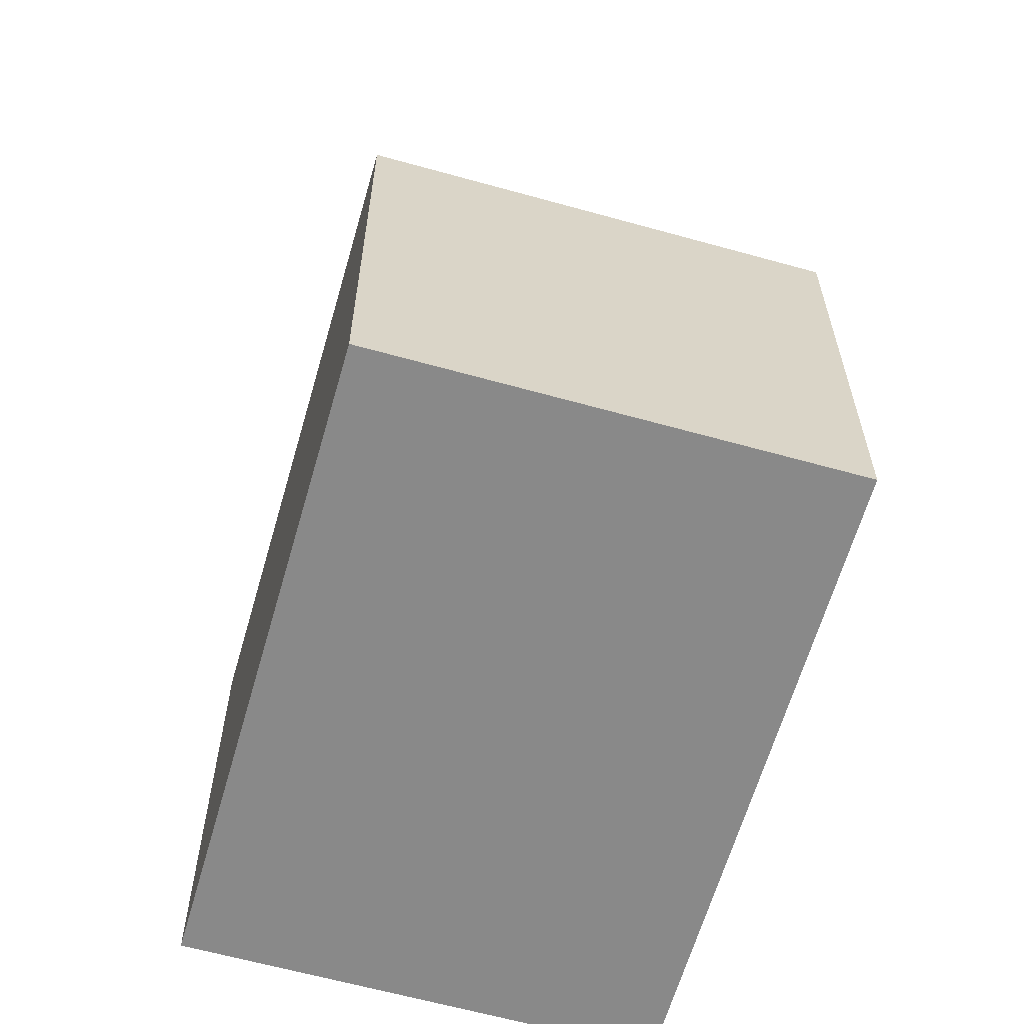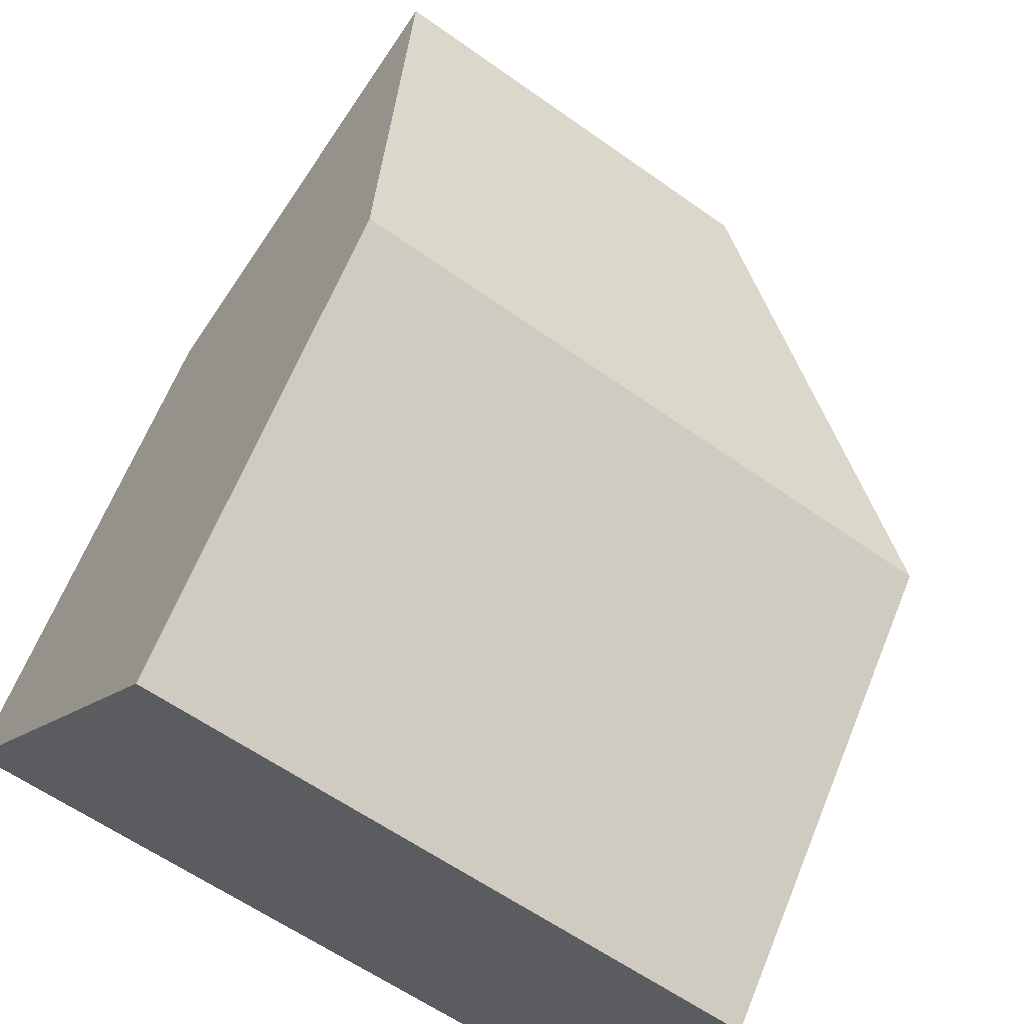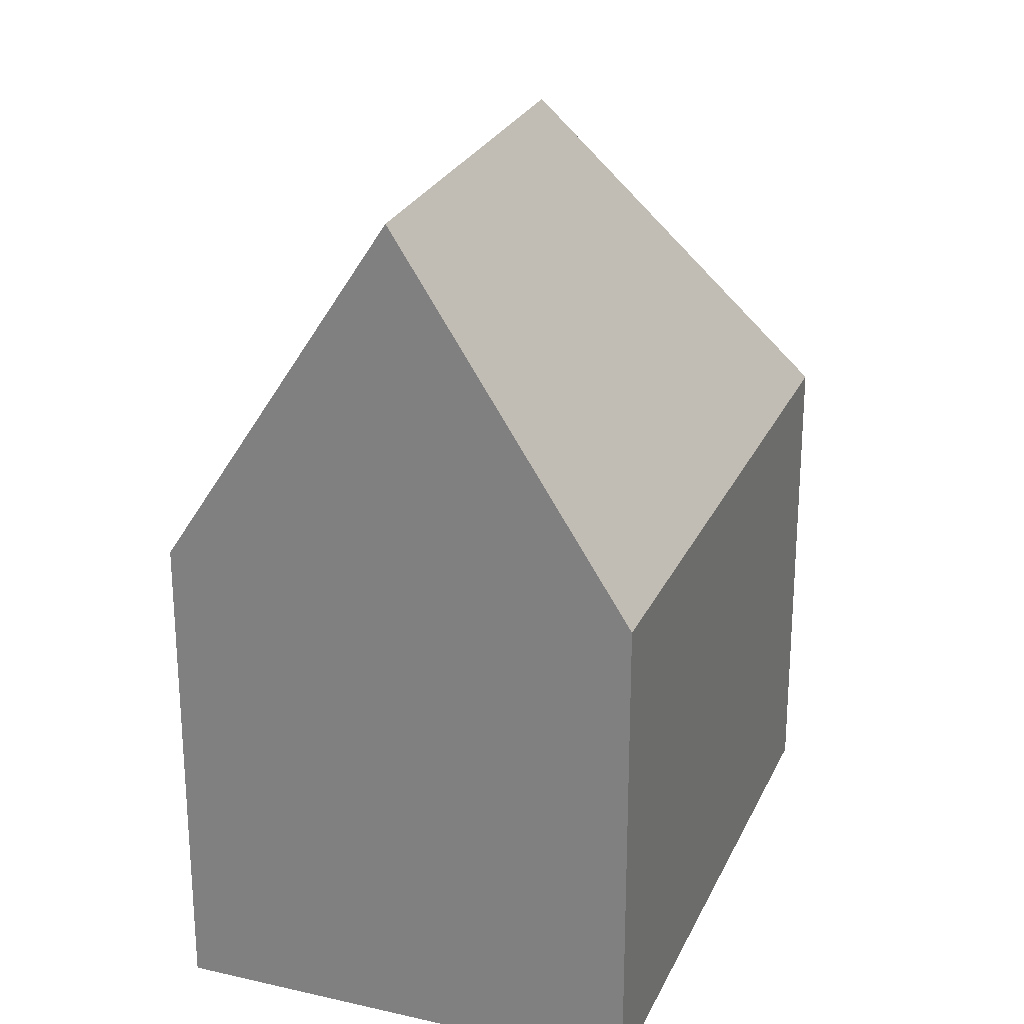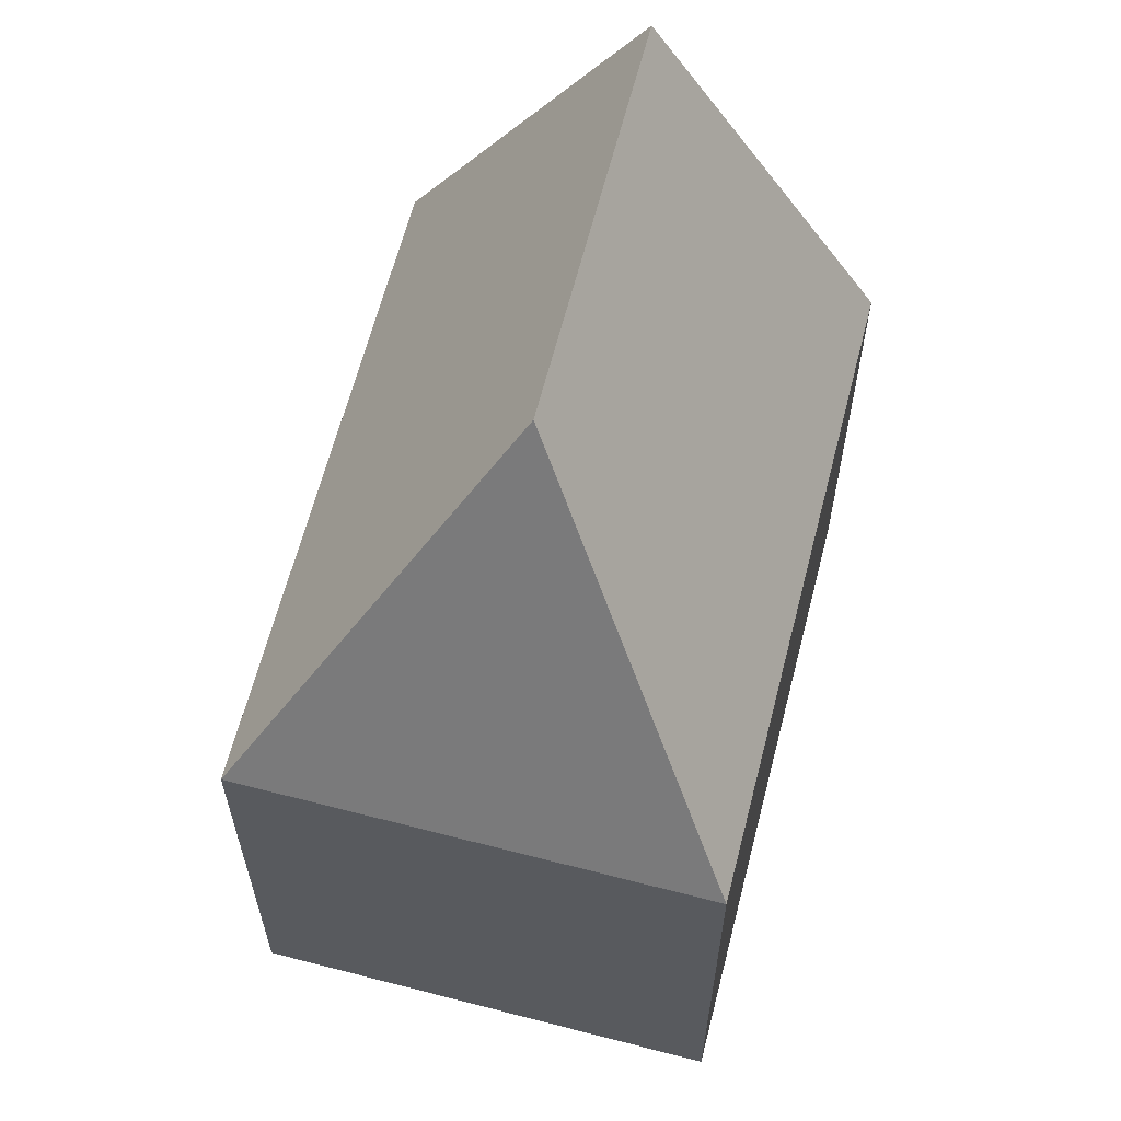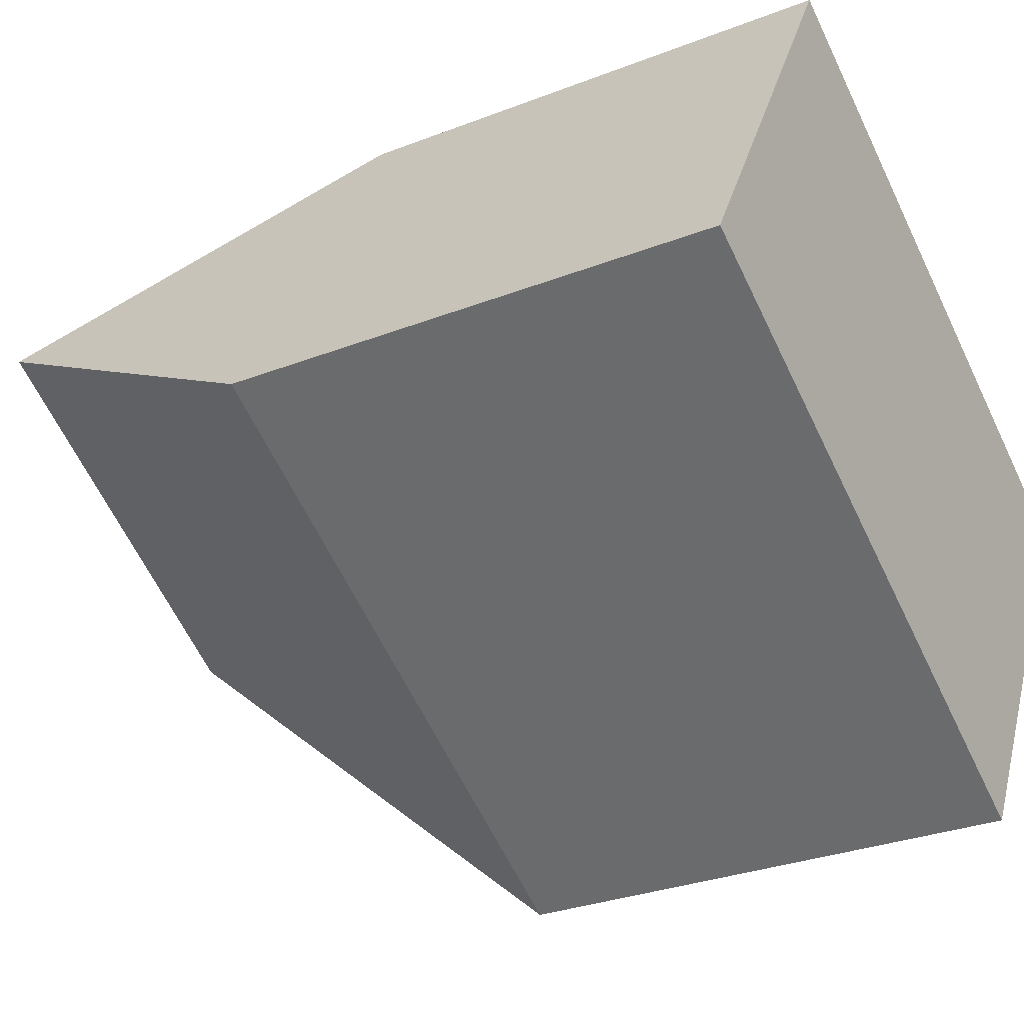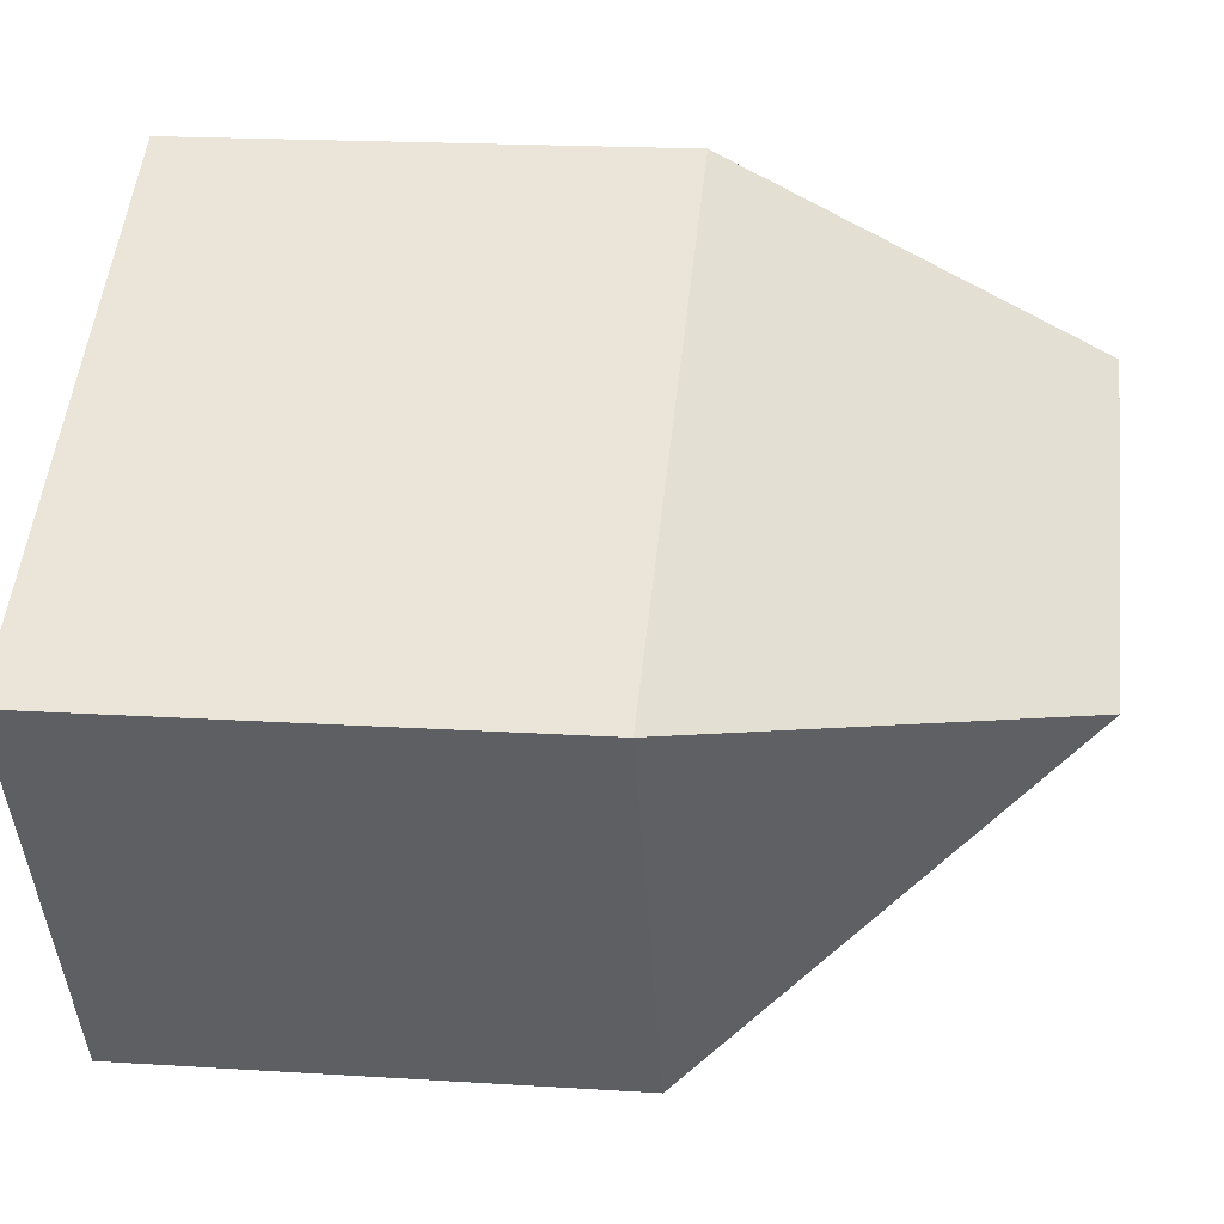
<metadata>
{"format":"obj","ext":"obj","renderer":"f3d","projection":"perspective","resolution":1024,"background":"white","views":[{"elev":-63.1,"azim":103.8,"up":"+Y"},{"elev":64.5,"azim":22.1,"up":"+Z"},{"elev":25.6,"azim":-40.1,"up":"+Y"},{"elev":63.3,"azim":134.2,"up":"+Y"},{"elev":-29.4,"azim":-60.0,"up":"+Z"},{"elev":19.2,"azim":96.8,"up":"+Z"}]}
</metadata>
<code>
v  11.12 11.33 6.184
v  2.684 19.75 4.739
v  5.37 11.33 9.481
v  10.97 19.75 -0.01
v  12.91 11.33 5.159
v  18.38 11.33 2.022
v  0.467 12.8 0.825
v  0 11.34 6.941e-16
v  5.737 11.33 -3.291
v  7.401 11.33 -4.245
v  13.01 11.33 -7.464
v  17.71 11.33 0.825
v  0 0 0
v  7.401 2.599e-16 -4.245
v  13.01 4.57e-16 -7.464
v  5.737 2.015e-16 -3.291
v  5.37 -5.805e-16 9.481
v  2.684 -2.902e-16 4.739
v  0.467 -5.052e-17 0.825
v  11.12 -3.787e-16 6.184
v  18.38 -1.238e-16 2.022
v  12.91 -3.159e-16 5.159
v  17.71 -5.052e-17 0.825
g defaultobject
f 1 2 3
f 2 1 4
f 4 1 5
f 4 5 6
f 4 7 2
f 7 4 8
f 8 4 9
f 9 4 10
f 10 4 11
f 12 4 6
f 4 12 11
f 9 13 8
f 13 9 10
f 13 10 11
f 13 11 14
f 14 11 15
f 13 14 16
f 7 3 2
f 3 7 8
f 3 8 13
f 3 13 17
f 17 13 18
f 18 13 19
f 17 1 3
f 1 17 5
f 5 17 6
f 6 17 20
f 6 20 21
f 21 20 22
f 21 12 6
f 12 21 11
f 11 21 15
f 15 21 23
f 22 23 21
f 23 22 15
f 15 22 20
f 15 20 17
f 15 17 18
f 15 18 14
f 14 18 19
f 14 19 16
f 16 19 13

</code>
